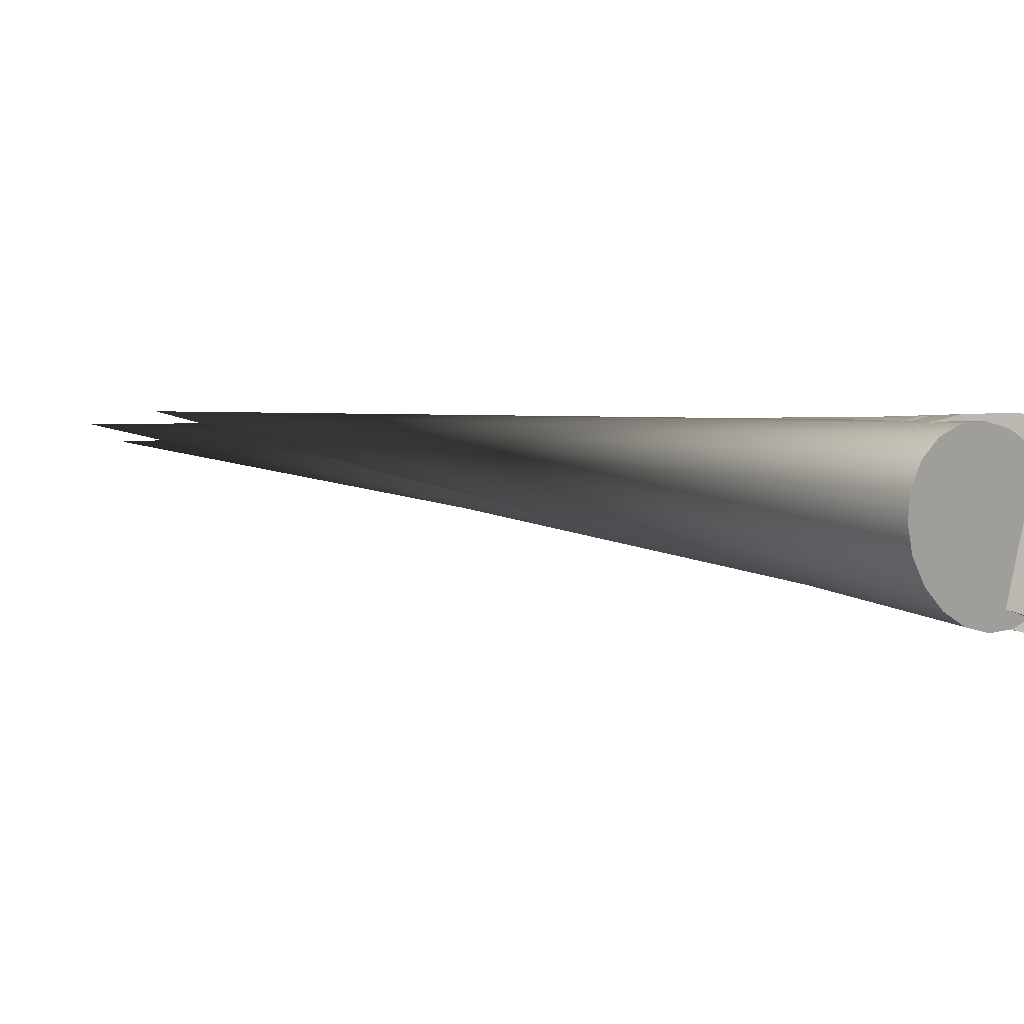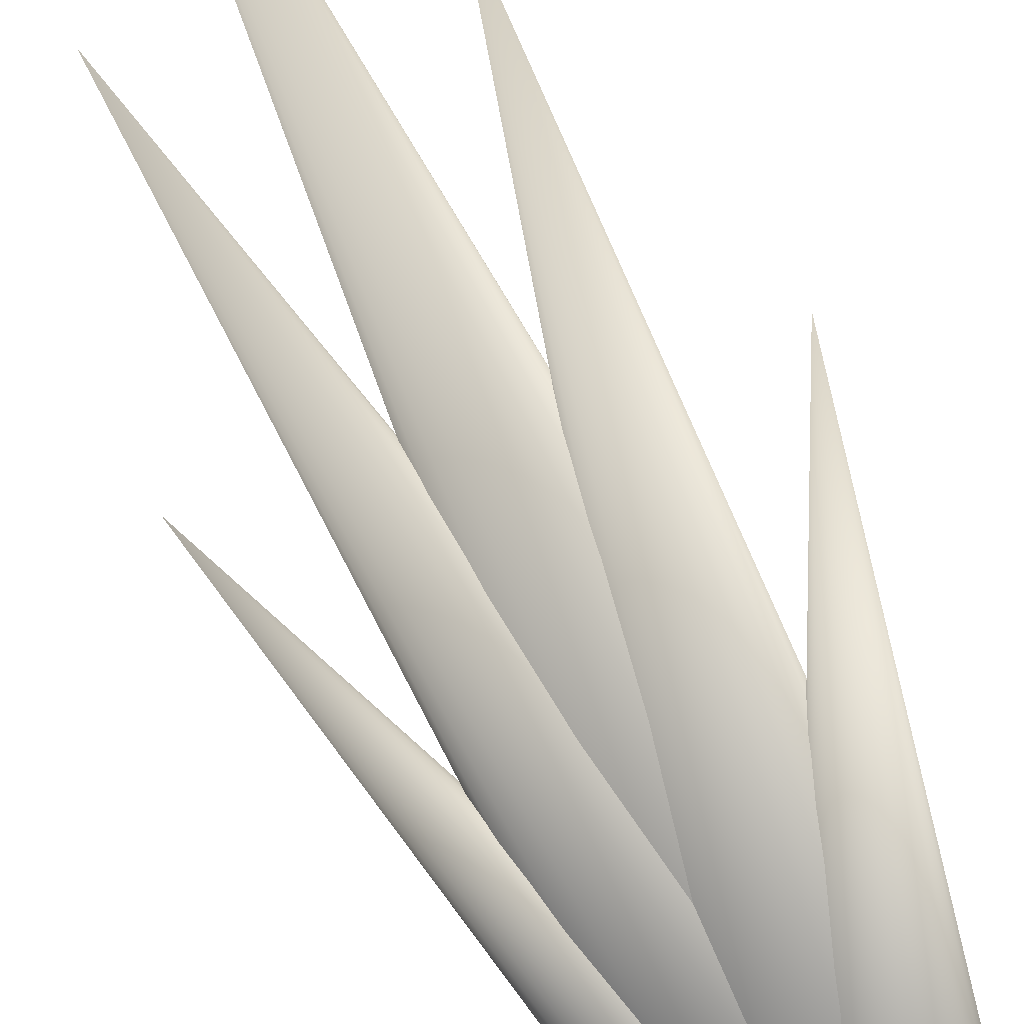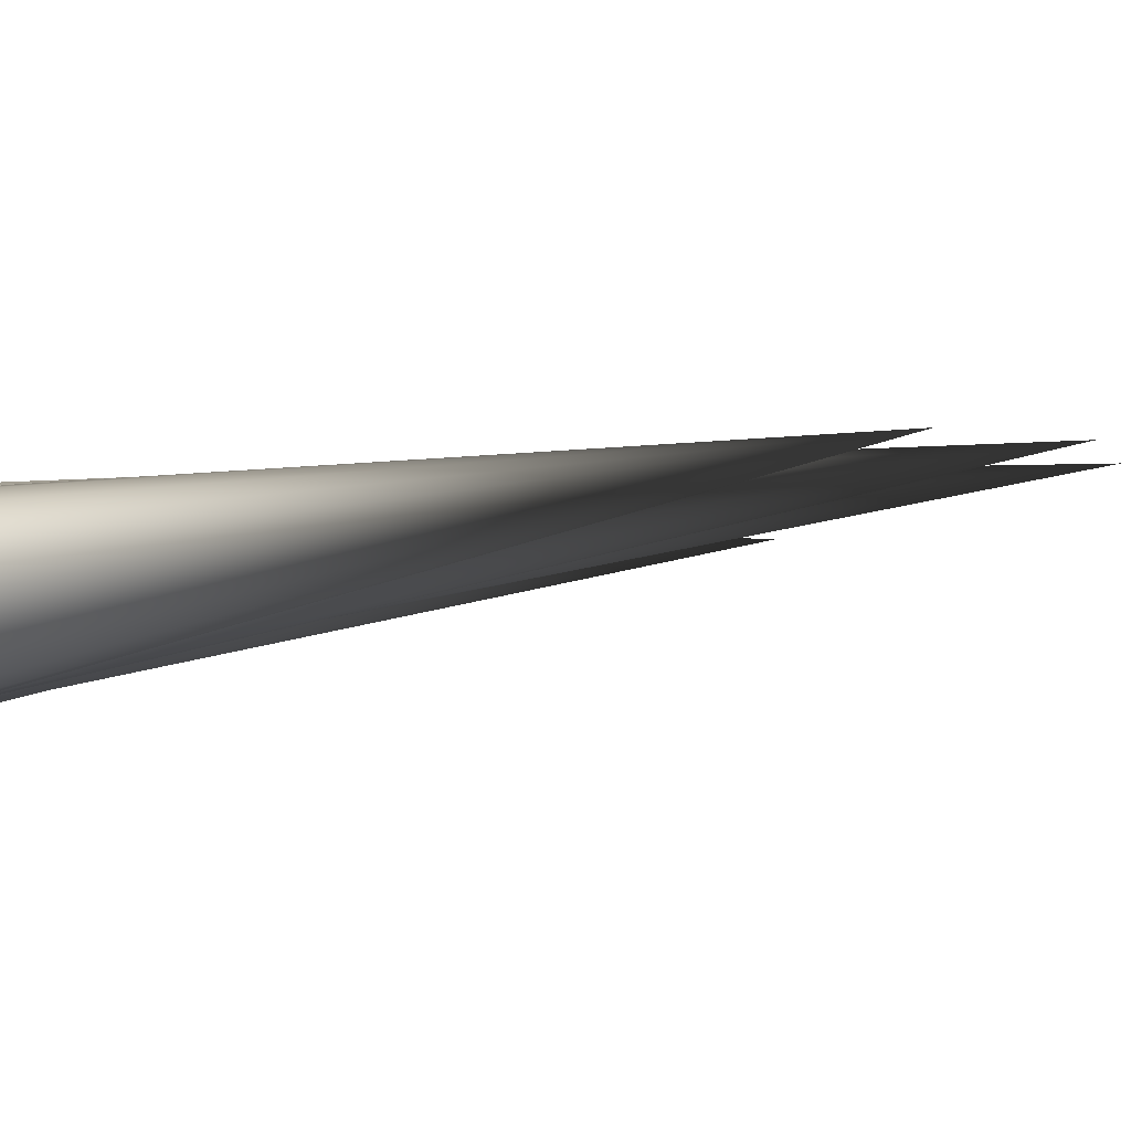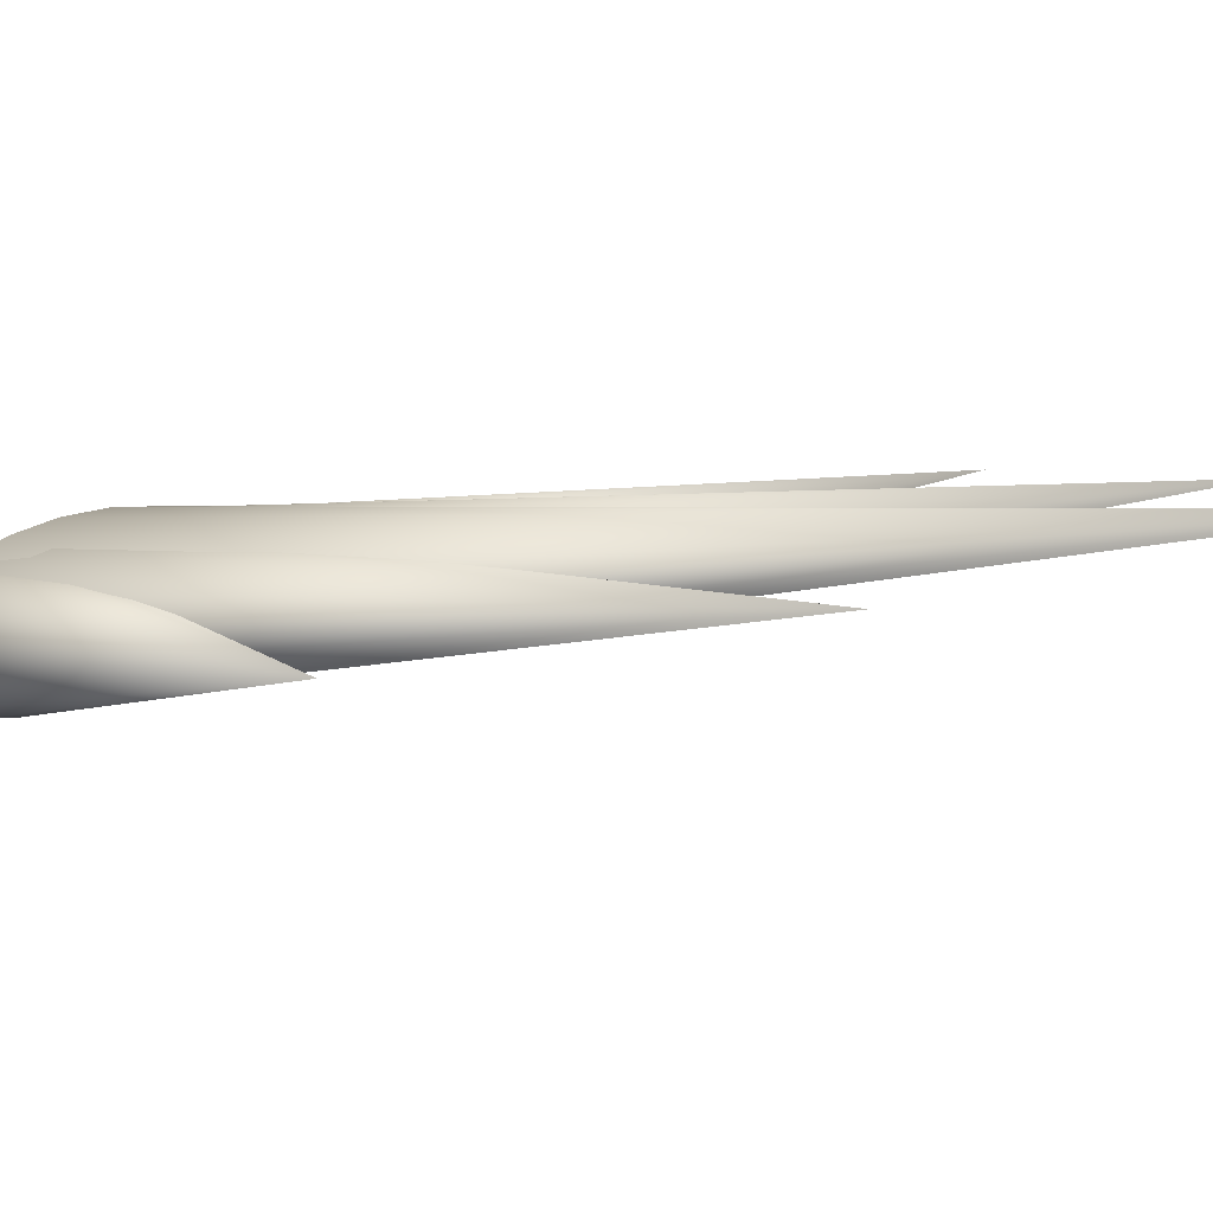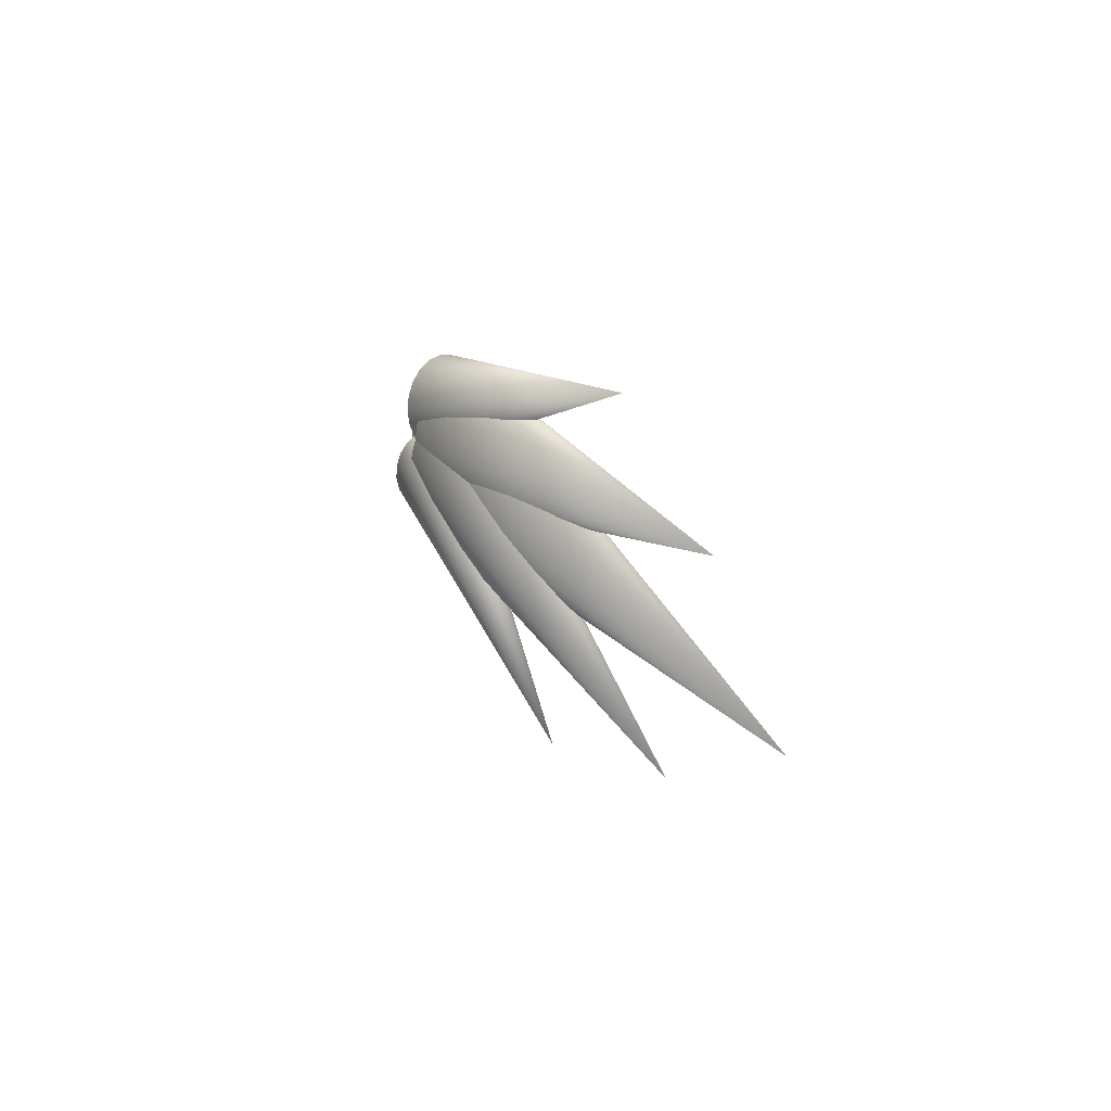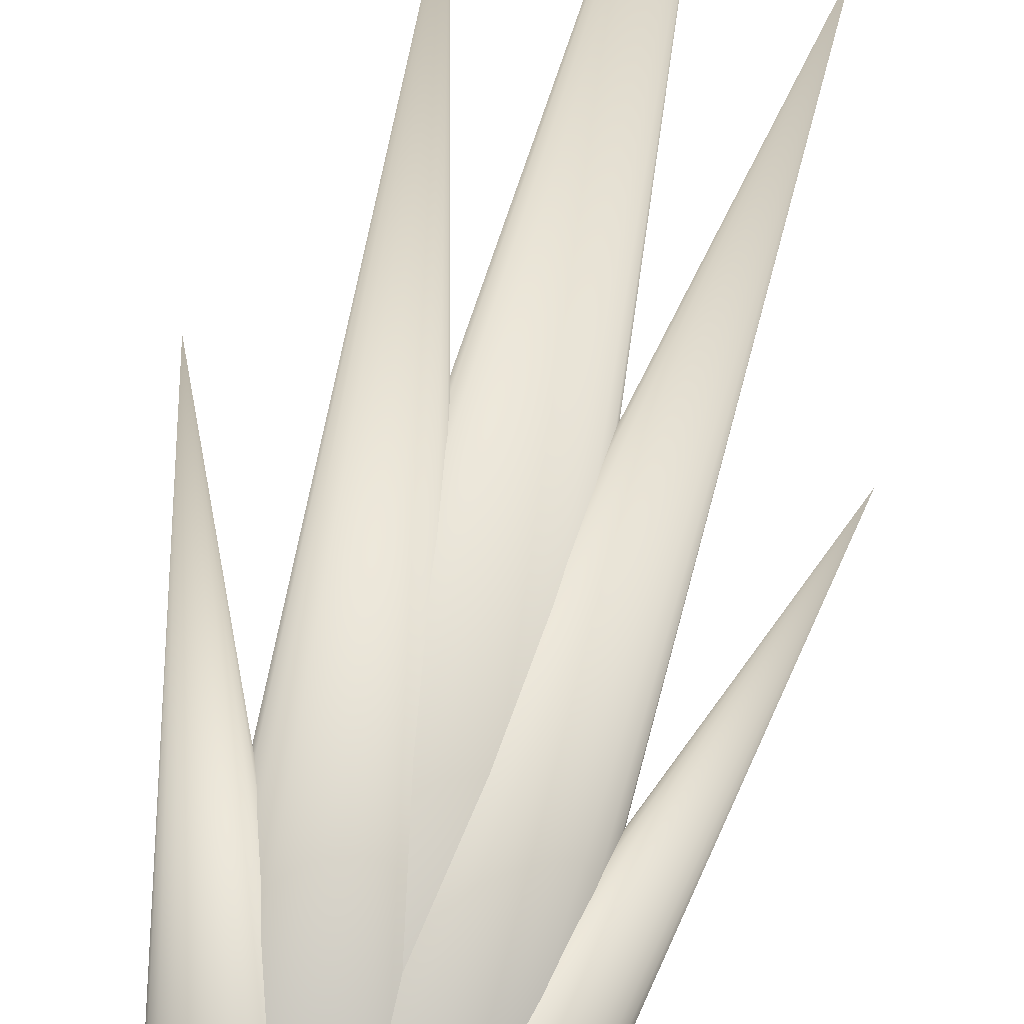
<metadata>
{"format":"obj","ext":"obj","renderer":"f3d","projection":"perspective","resolution":1024,"background":"white","views":[{"elev":-19.9,"azim":148.0,"up":"+Z"},{"elev":-40.6,"azim":25.0,"up":"+Z"},{"elev":-20.5,"azim":-137.8,"up":"+Z"},{"elev":22.9,"azim":-39.0,"up":"+Z"},{"elev":-73.9,"azim":-100.6,"up":"+Y"},{"elev":-57.6,"azim":-14.4,"up":"+Z"}]}
</metadata>
<code>
g default
v 0.08941 1.422 0.6077
v 0.07605 1.426 0.6182
v 0.05526 1.429 0.6265
v 0.02905 1.431 0.6318
v -0 1.432 0.6337
v -0.02905 1.431 0.6318
v -0.05526 1.429 0.6265
v -0.07605 1.426 0.6182
v -0.08941 1.422 0.6077
v -0.09401 1.418 0.5961
v -0.08941 1.414 0.5845
v -0.07605 1.41 0.574
v -0.05526 1.407 0.5657
v -0.02905 1.405 0.5603
v -0 1.404 0.5585
v 0.02905 1.405 0.5603
v 0.05526 1.407 0.5657
v 0.07605 1.41 0.574
v 0.08941 1.414 0.5845
v 0.09401 1.418 0.5961
v 0 0.5721 0.9039
v 0.05962 1.384 0.6119
v 0.04879 1.39 0.6224
v 0.03162 1.395 0.6307
v 0.00981 1.401 0.636
v -0.01451 1.405 0.6379
v -0.03896 1.408 0.636
v -0.06115 1.41 0.6307
v -0.0789 1.409 0.6224
v -0.09048 1.407 0.6119
v -0.09475 1.404 0.6003
v -0.0913 1.399 0.5887
v -0.08046 1.393 0.5782
v -0.06329 1.388 0.5699
v -0.04148 1.382 0.5645
v -0.01716 1.378 0.5627
v 0.007289 1.375 0.5645
v 0.02948 1.373 0.5699
v 0.04723 1.374 0.5782
v 0.05881 1.376 0.5887
v 0.06308 1.379 0.6003
v -0.1001 0.7386 0.8397
v 0.09048 1.407 0.6119
v 0.0789 1.409 0.6224
v 0.06115 1.41 0.6307
v 0.03896 1.408 0.636
v 0.01451 1.405 0.6379
v -0.00981 1.401 0.636
v -0.03162 1.395 0.6307
v -0.04879 1.39 0.6224
v -0.05962 1.384 0.6119
v -0.06308 1.379 0.6003
v -0.05881 1.376 0.5887
v -0.04723 1.374 0.5782
v -0.02948 1.373 0.5699
v -0.007289 1.375 0.5645
v 0.01716 1.378 0.5627
v 0.04148 1.382 0.5645
v 0.06329 1.388 0.5699
v 0.08046 1.393 0.5782
v 0.0913 1.399 0.5887
v 0.09475 1.404 0.6003
v 0.1001 0.7386 0.8397
v 0.08823 1.444 0.5961
v 0.08007 1.445 0.6066
v 0.06791 1.444 0.6149
v 0.05295 1.44 0.6202
v 0.03663 1.435 0.6221
v 0.02057 1.428 0.6202
v 0.006328 1.421 0.6149
v -0.004695 1.414 0.6066
v -0.01142 1.408 0.5961
v -0.0132 1.403 0.5845
v -0.00984 1.399 0.5729
v -0.001685 1.398 0.5624
v 0.01047 1.4 0.5541
v 0.02544 1.403 0.5487
v 0.04175 1.409 0.5469
v 0.05782 1.415 0.5487
v 0.07206 1.423 0.5541
v 0.08308 1.43 0.5624
v 0.08981 1.436 0.5729
v 0.09158 1.441 0.5845
v 0.1758 0.9681 0.7555
v 0.01142 1.408 0.5961
v 0.004695 1.414 0.6066
v -0.006328 1.421 0.6149
v -0.02057 1.428 0.6202
v -0.03663 1.435 0.6221
v -0.05295 1.44 0.6202
v -0.06791 1.444 0.6149
v -0.08007 1.445 0.6066
v -0.08823 1.444 0.5961
v -0.09158 1.441 0.5845
v -0.08981 1.436 0.5729
v -0.08308 1.43 0.5624
v -0.07206 1.423 0.5541
v -0.05782 1.415 0.5487
v -0.04175 1.409 0.5469
v -0.02544 1.403 0.5487
v -0.01047 1.4 0.5541
v 0.001685 1.398 0.5624
v 0.00984 1.399 0.5729
v 0.0132 1.403 0.5845
v -0.1758 0.9681 0.7555
g barba
f 20 19 1
f 1 19 2
f 19 18 2
f 18 17 2
f 2 17 3
f 17 16 3
f 3 16 4
f 16 15 4
f 4 15 5
f 15 14 5
f 5 14 6
f 14 13 6
f 6 13 7
f 13 12 7
f 7 12 8
f 12 11 8
f 8 11 9
f 11 10 9
f 1 2 21
f 2 3 21
f 3 4 21
f 4 5 21
f 5 6 21
f 6 7 21
f 7 8 21
f 8 9 21
f 9 10 21
f 10 11 21
f 11 12 21
f 12 13 21
f 13 14 21
f 14 15 21
f 15 16 21
f 16 17 21
f 17 18 21
f 18 19 21
f 19 20 21
f 20 1 21
f 41 40 22
f 22 40 23
f 40 39 23
f 39 38 23
f 23 38 24
f 38 37 24
f 24 37 25
f 37 36 25
f 25 36 26
f 36 35 26
f 26 35 27
f 35 34 27
f 27 34 28
f 34 33 28
f 28 33 29
f 33 32 29
f 29 32 30
f 32 31 30
f 22 23 42
f 23 24 42
f 24 25 42
f 25 26 42
f 26 27 42
f 27 28 42
f 28 29 42
f 29 30 42
f 30 31 42
f 31 32 42
f 32 33 42
f 33 34 42
f 34 35 42
f 35 36 42
f 36 37 42
f 37 38 42
f 38 39 42
f 39 40 42
f 40 41 42
f 41 22 42
f 62 61 43
f 43 61 44
f 61 60 44
f 44 60 45
f 60 59 45
f 45 59 46
f 59 58 46
f 46 58 47
f 58 57 47
f 47 57 48
f 57 56 48
f 48 56 49
f 56 55 49
f 49 55 50
f 55 54 50
f 54 53 50
f 50 53 51
f 53 52 51
f 43 44 63
f 44 45 63
f 45 46 63
f 46 47 63
f 47 48 63
f 48 49 63
f 49 50 63
f 50 51 63
f 51 52 63
f 52 53 63
f 53 54 63
f 54 55 63
f 55 56 63
f 56 57 63
f 57 58 63
f 58 59 63
f 59 60 63
f 60 61 63
f 61 62 63
f 62 43 63
f 64 83 65
f 83 82 65
f 82 81 65
f 65 81 66
f 81 80 66
f 66 80 67
f 80 79 67
f 67 79 68
f 79 78 68
f 68 78 69
f 78 77 69
f 69 77 70
f 77 76 70
f 70 76 71
f 76 75 71
f 71 75 72
f 75 74 72
f 74 73 72
f 64 65 84
f 65 66 84
f 66 67 84
f 67 68 84
f 68 69 84
f 69 70 84
f 70 71 84
f 71 72 84
f 72 73 84
f 73 74 84
f 74 75 84
f 75 76 84
f 76 77 84
f 77 78 84
f 78 79 84
f 79 80 84
f 80 81 84
f 81 82 84
f 82 83 84
f 83 64 84
f 85 104 86
f 104 103 86
f 103 102 86
f 102 101 86
f 86 101 87
f 101 100 87
f 87 100 88
f 100 99 88
f 88 99 89
f 99 98 89
f 89 98 90
f 98 97 90
f 90 97 91
f 97 96 91
f 91 96 92
f 96 95 92
f 95 94 92
f 94 93 92
f 85 86 105
f 86 87 105
f 87 88 105
f 88 89 105
f 89 90 105
f 90 91 105
f 91 92 105
f 92 93 105
f 93 94 105
f 94 95 105
f 95 96 105
f 96 97 105
f 97 98 105
f 98 99 105
f 99 100 105
f 100 101 105
f 101 102 105
f 102 103 105
f 103 104 105
f 104 85 105

</code>
